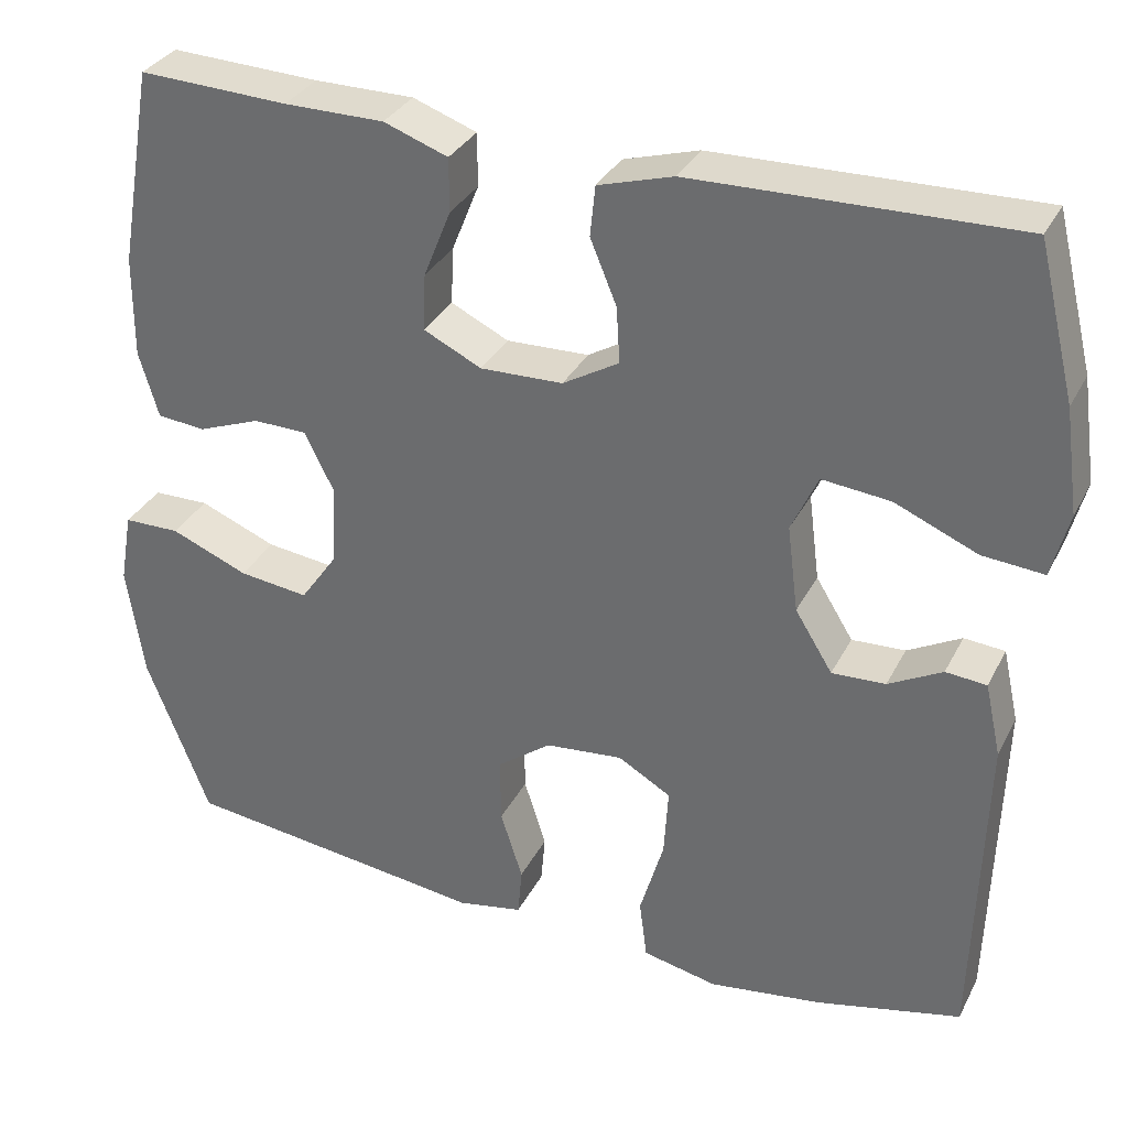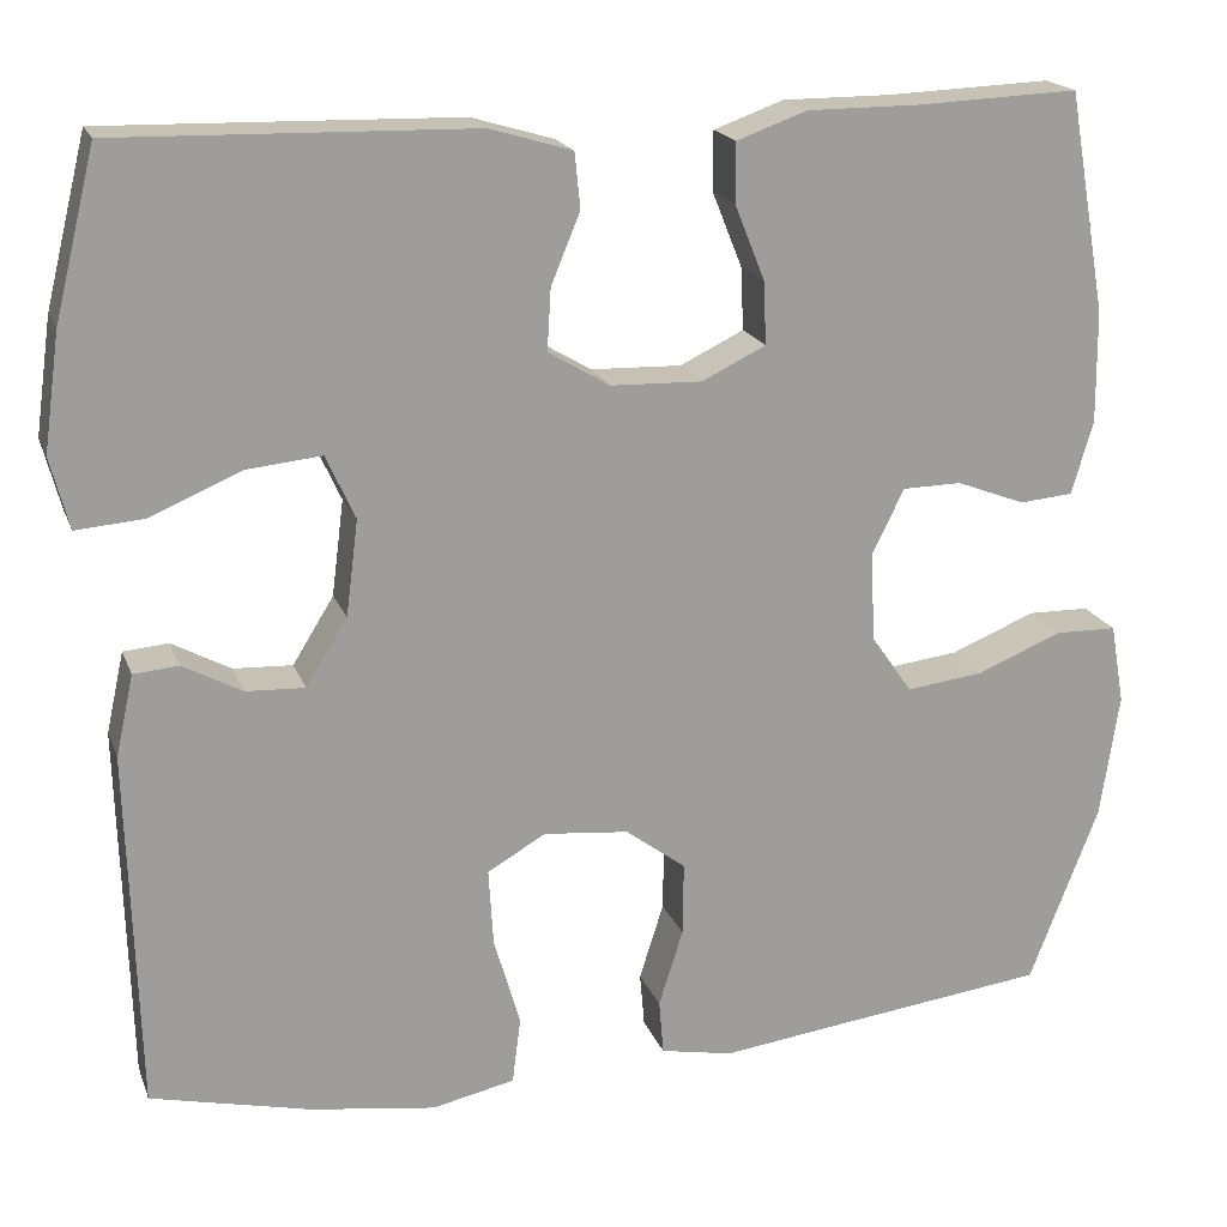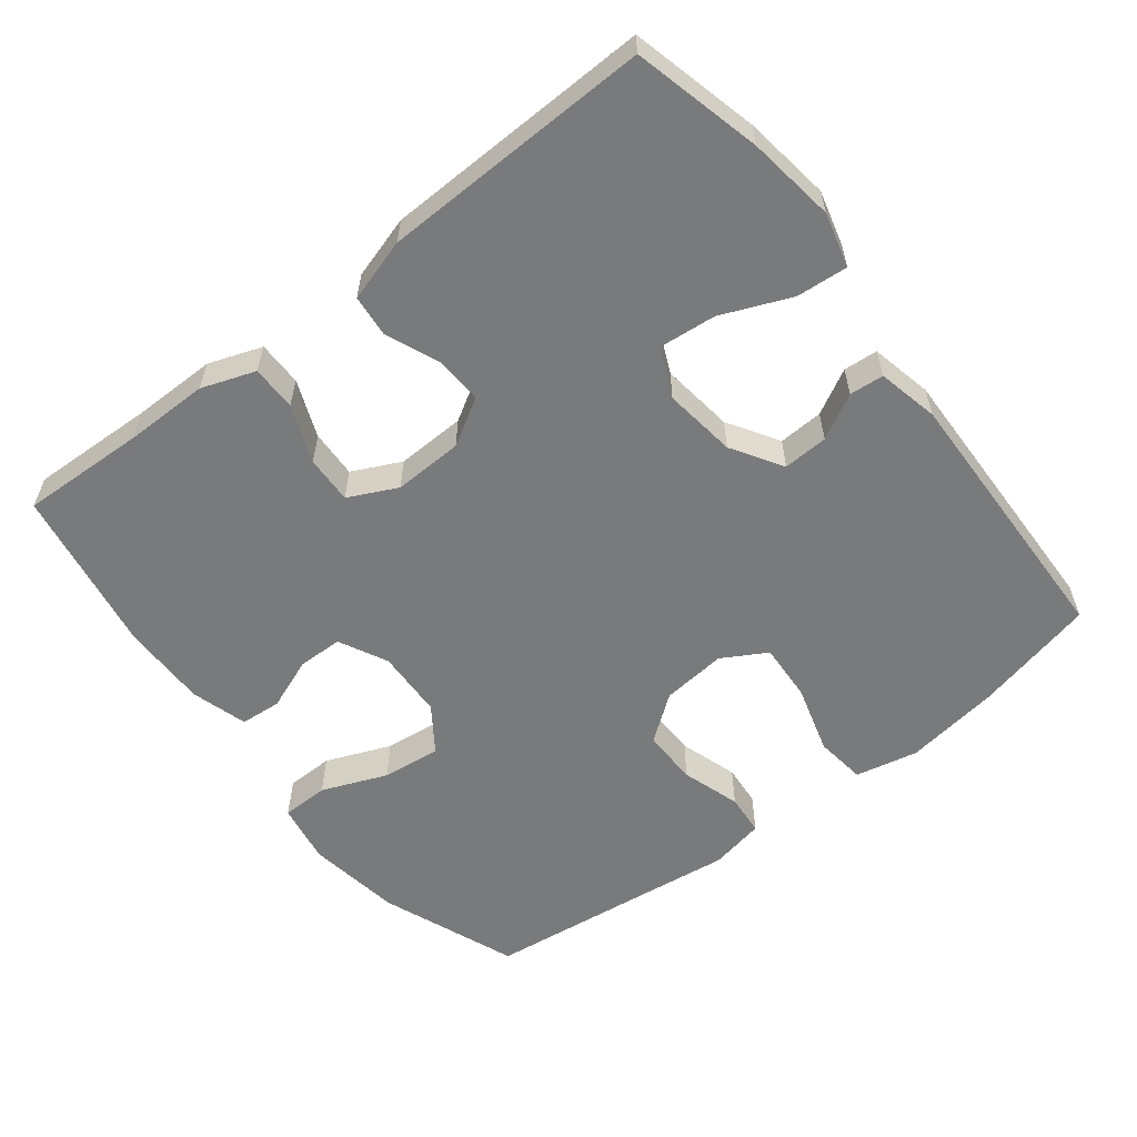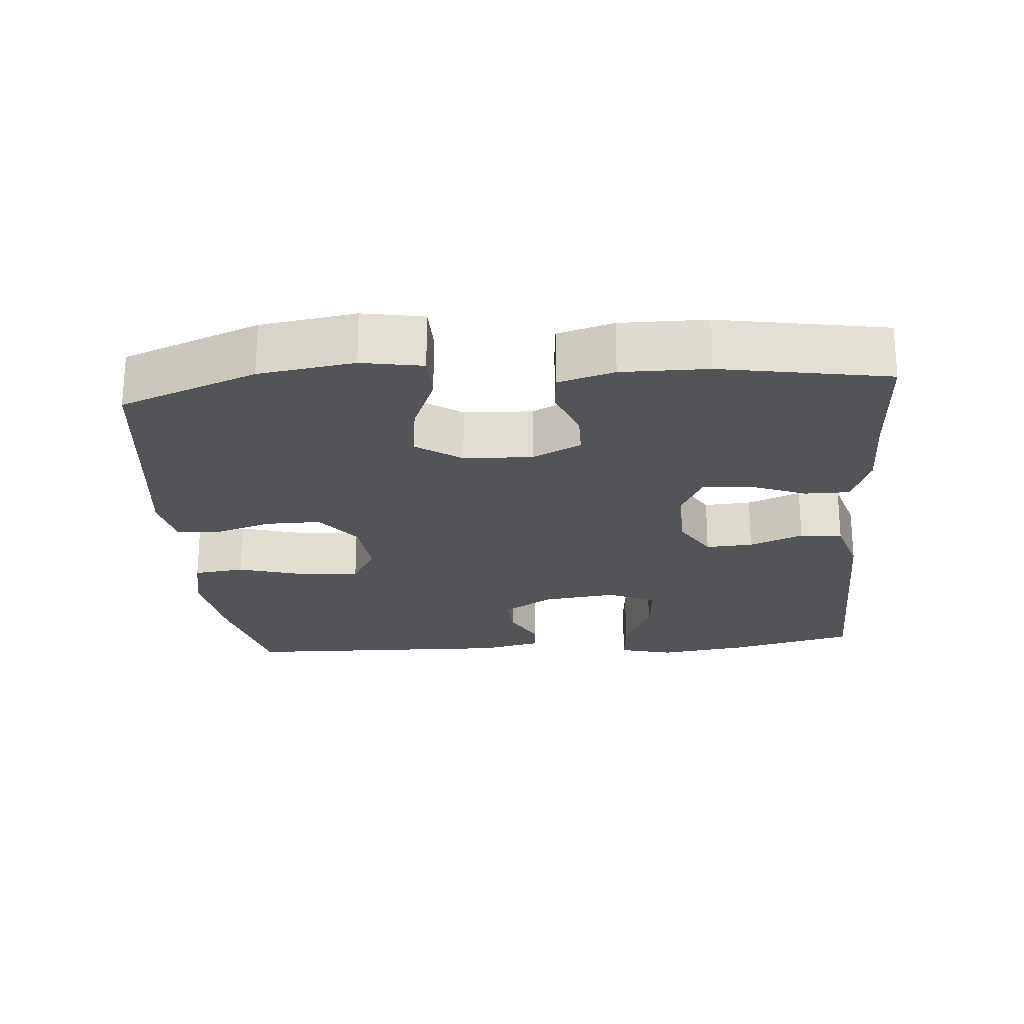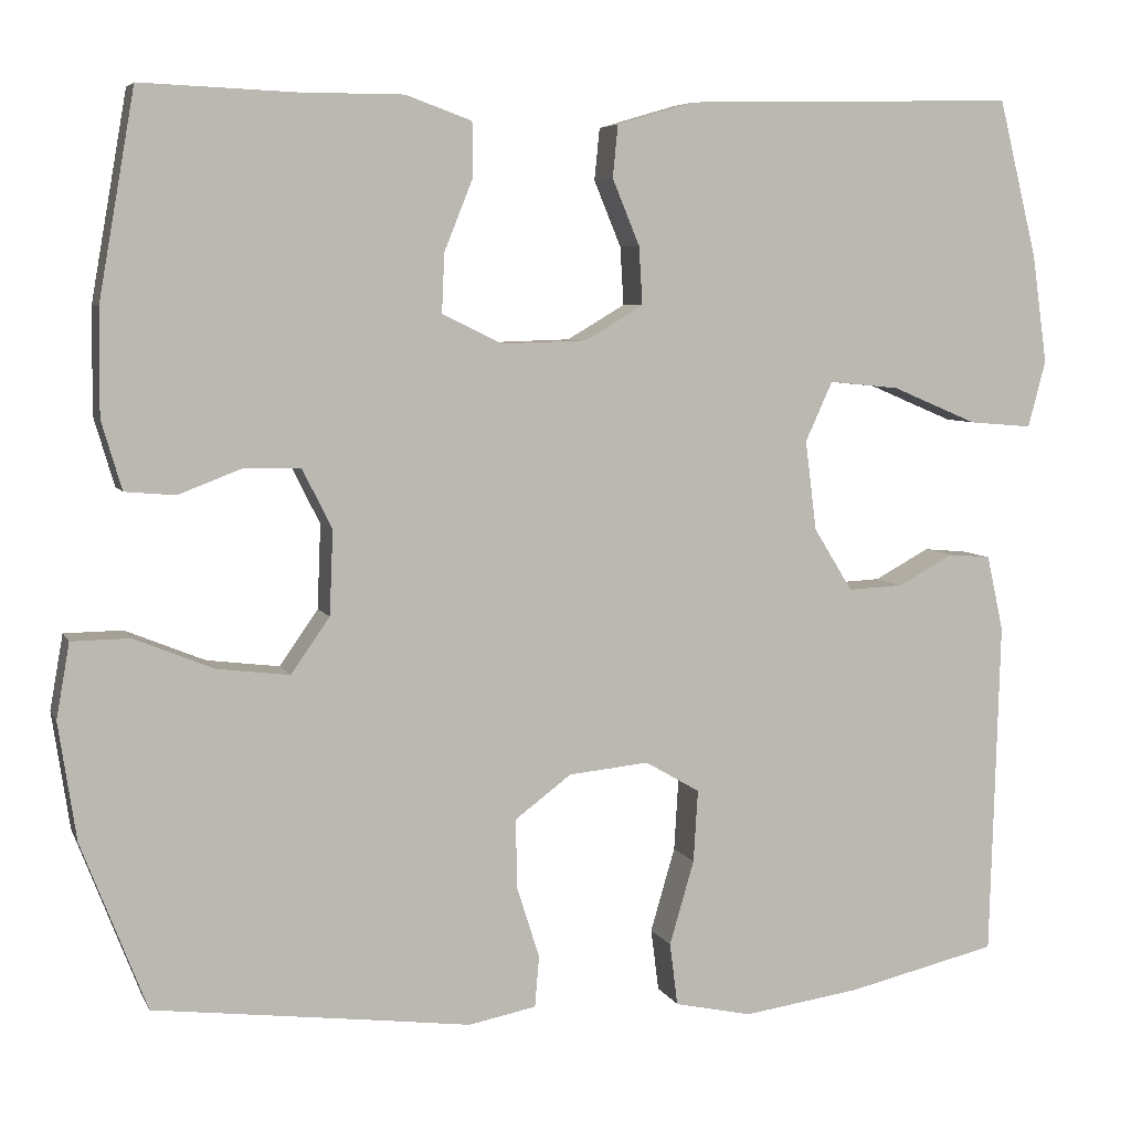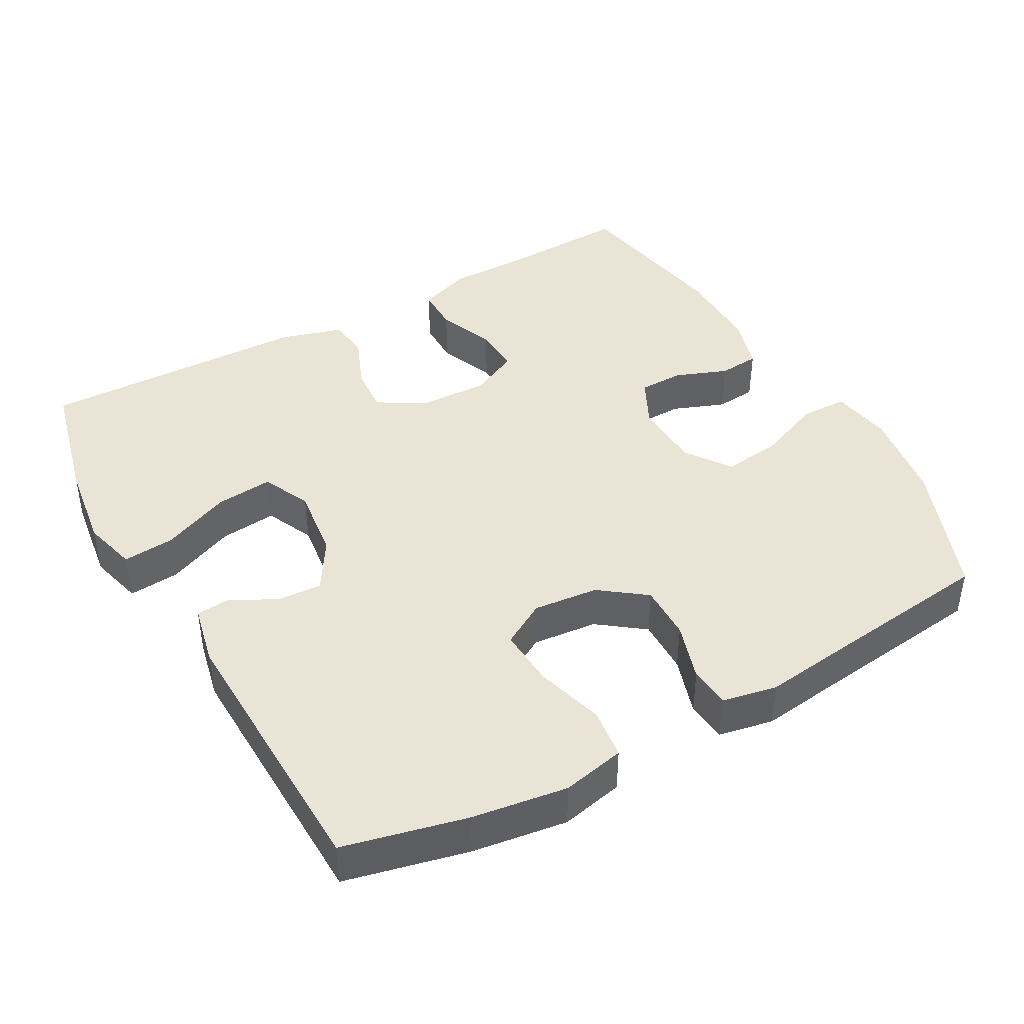
<metadata>
{"format":"obj","ext":"obj","renderer":"f3d","projection":"perspective","resolution":1024,"background":"white","views":[{"elev":32.8,"azim":23.7,"up":"+Z"},{"elev":18.9,"azim":163.1,"up":"+Z"},{"elev":-58.0,"azim":38.0,"up":"+Y"},{"elev":-22.8,"azim":-85.3,"up":"+Y"},{"elev":6.0,"azim":-16.3,"up":"+Z"},{"elev":42.6,"azim":150.8,"up":"+Y"}]}
</metadata>
<code>
v 0.5 0.07 -0.5
v 0.329 0.07 -0.54
v 0.196 0.07 -0.559
v 0.108 0.07 -0.54
v 0.099 0.07 -0.469
v 0.127 0.07 -0.373
v 0.132 0.07 -0.291
v 0.07 0.07 -0.255
v -0.021 0.07 -0.264
v -0.085 0.07 -0.312
v -0.084 0.07 -0.39
v -0.058 0.07 -0.472
v -0.063 0.07 -0.53
v -0.14 0.07 -0.545
v -0.257 0.07 -0.53
v -0.5 0.07 -0.5
v -0.574 0.07 -0.309
v -0.594 0.07 -0.176
v -0.579 0.07 -0.091
v -0.513 0.07 -0.09
v -0.422 0.07 -0.127
v -0.34 0.07 -0.137
v -0.296 0.07 -0.074
v -0.292 0.07 0.022
v -0.326 0.07 0.09
v -0.389 0.07 0.091
v -0.462 0.07 0.063
v -0.519 0.07 0.068
v -0.542 0.07 0.146
v -0.541 0.07 0.266
v -0.5 0.07 0.5
v -0.325 0.07 0.493
v -0.208 0.07 0.493
v -0.133 0.07 0.466
v -0.133 0.07 0.403
v -0.165 0.07 0.323
v -0.168 0.07 0.256
v -0.1 0.07 0.223
v -0.003 0.07 0.226
v 0.063 0.07 0.265
v 0.059 0.07 0.331
v 0.028 0.07 0.406
v 0.034 0.07 0.465
v 0.122 0.07 0.491
v 0.5 0.07 0.5
v 0.544 0.07 0.321
v 0.561 0.07 0.198
v 0.541 0.07 0.122
v 0.469 0.07 0.128
v 0.372 0.07 0.169
v 0.292 0.07 0.177
v 0.261 0.07 0.109
v 0.274 0.07 0.007
v 0.318 0.07 -0.064
v 0.381 0.07 -0.061
v 0.444 0.07 -0.027
v 0.492 0.07 -0.031
v 0.511 0.07 -0.117
v 0.5 0 -0.5
v 0.329 0 -0.54
v 0.196 0 -0.559
v 0.108 0 -0.54
v 0.099 0 -0.469
v 0.127 0 -0.373
v 0.132 0 -0.291
v 0.07 0 -0.255
v -0.021 0 -0.264
v -0.085 0 -0.312
v -0.084 0 -0.39
v -0.058 0 -0.472
v -0.063 0 -0.53
v -0.14 0 -0.545
v -0.257 0 -0.53
v -0.5 0 -0.5
v -0.574 0 -0.309
v -0.594 0 -0.176
v -0.579 0 -0.091
v -0.513 0 -0.09
v -0.422 0 -0.127
v -0.34 0 -0.137
v -0.296 0 -0.074
v -0.292 0 0.022
v -0.326 0 0.09
v -0.389 0 0.091
v -0.462 0 0.063
v -0.519 0 0.068
v -0.542 0 0.146
v -0.541 0 0.266
v -0.5 0 0.5
v -0.325 0 0.493
v -0.208 0 0.493
v -0.133 0 0.466
v -0.133 0 0.403
v -0.165 0 0.323
v -0.168 0 0.256
v -0.1 0 0.223
v -0.003 0 0.226
v 0.063 0 0.265
v 0.059 0 0.331
v 0.028 0 0.406
v 0.034 0 0.465
v 0.122 0 0.491
v 0.5 0 0.5
v 0.544 0 0.321
v 0.561 0 0.198
v 0.541 0 0.122
v 0.469 0 0.128
v 0.372 0 0.169
v 0.292 0 0.177
v 0.261 0 0.109
v 0.274 0 0.007
v 0.318 0 -0.064
v 0.381 0 -0.061
v 0.444 0 -0.027
v 0.492 0 -0.031
v 0.511 0 -0.117
f 4 5 6
f 3 4 6
f 2 3 6
f 1 2 6
f 58 1 6
f 57 58 6
f 56 57 6
f 55 56 6
f 54 55 6 7
f 53 54 7 8
f 52 53 8 9
f 51 52 9 10
f 48 49 50
f 47 48 50
f 46 47 50
f 45 46 50
f 44 45 50
f 43 44 50
f 42 43 50
f 41 42 50
f 40 41 50 51
f 39 40 51 10
f 34 35 36
f 33 34 36
f 32 33 36
f 32 36 37
f 31 32 37
f 30 31 37
f 29 30 37
f 28 29 37
f 27 28 37
f 26 27 37
f 25 26 37 38
f 19 20 21
f 18 19 21
f 17 18 21
f 16 17 21
f 15 16 21
f 15 21 22
f 14 15 22
f 13 14 22
f 12 13 22
f 11 12 22
f 10 11 22 23
f 38 39 10
f 25 38 10
f 24 25 10
f 10 23 24
f 64 63 62
f 64 62 61
f 64 61 60
f 64 60 59
f 64 59 116
f 64 116 115
f 64 115 114
f 64 114 113
f 65 64 113 112
f 66 65 112 111
f 67 66 111 110
f 68 67 110 109
f 108 107 106
f 108 106 105
f 108 105 104
f 108 104 103
f 108 103 102
f 108 102 101
f 108 101 100
f 108 100 99
f 109 108 99 98
f 68 109 98 97
f 94 93 92
f 94 92 91
f 94 91 90
f 95 94 90
f 95 90 89
f 95 89 88
f 95 88 87
f 95 87 86
f 95 86 85
f 95 85 84
f 96 95 84 83
f 79 78 77
f 79 77 76
f 79 76 75
f 79 75 74
f 79 74 73
f 80 79 73
f 80 73 72
f 80 72 71
f 80 71 70
f 80 70 69
f 81 80 69 68
f 68 97 96
f 68 96 83
f 68 83 82
f 82 81 68
f 1 59 60 2
f 2 60 61 3
f 3 61 62 4
f 4 62 63 5
f 5 63 64 6
f 6 64 65 7
f 7 65 66 8
f 8 66 67 9
f 9 67 68 10
f 10 68 69 11
f 11 69 70 12
f 12 70 71 13
f 13 71 72 14
f 14 72 73 15
f 15 73 74 16
f 16 74 75 17
f 17 75 76 18
f 18 76 77 19
f 19 77 78 20
f 20 78 79 21
f 21 79 80 22
f 22 80 81 23
f 23 81 82 24
f 24 82 83 25
f 25 83 84 26
f 26 84 85 27
f 27 85 86 28
f 28 86 87 29
f 29 87 88 30
f 30 88 89 31
f 31 89 90 32
f 32 90 91 33
f 33 91 92 34
f 34 92 93 35
f 35 93 94 36
f 36 94 95 37
f 37 95 96 38
f 38 96 97 39
f 39 97 98 40
f 40 98 99 41
f 41 99 100 42
f 42 100 101 43
f 43 101 102 44
f 44 102 103 45
f 45 103 104 46
f 46 104 105 47
f 47 105 106 48
f 48 106 107 49
f 49 107 108 50
f 50 108 109 51
f 51 109 110 52
f 52 110 111 53
f 53 111 112 54
f 54 112 113 55
f 55 113 114 56
f 56 114 115 57
f 57 115 116 58
f 58 116 59 1

</code>
